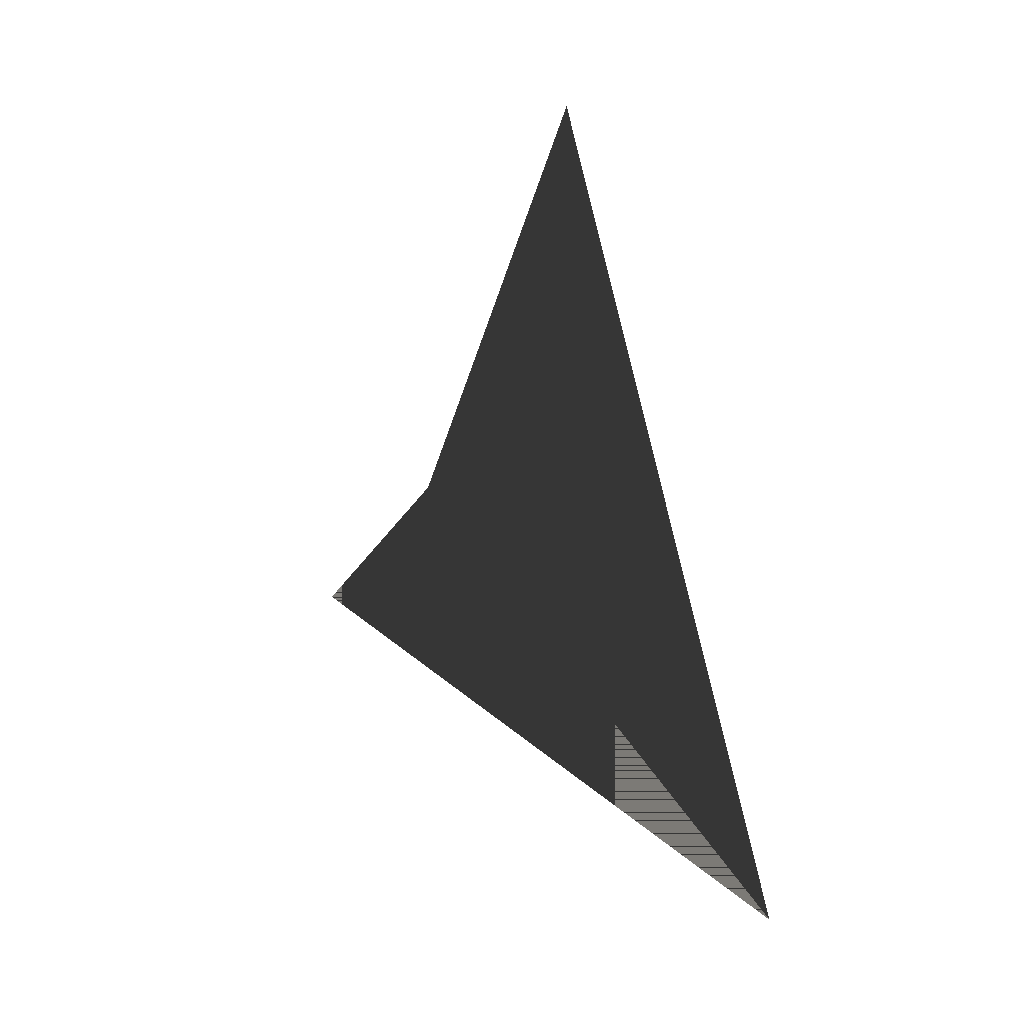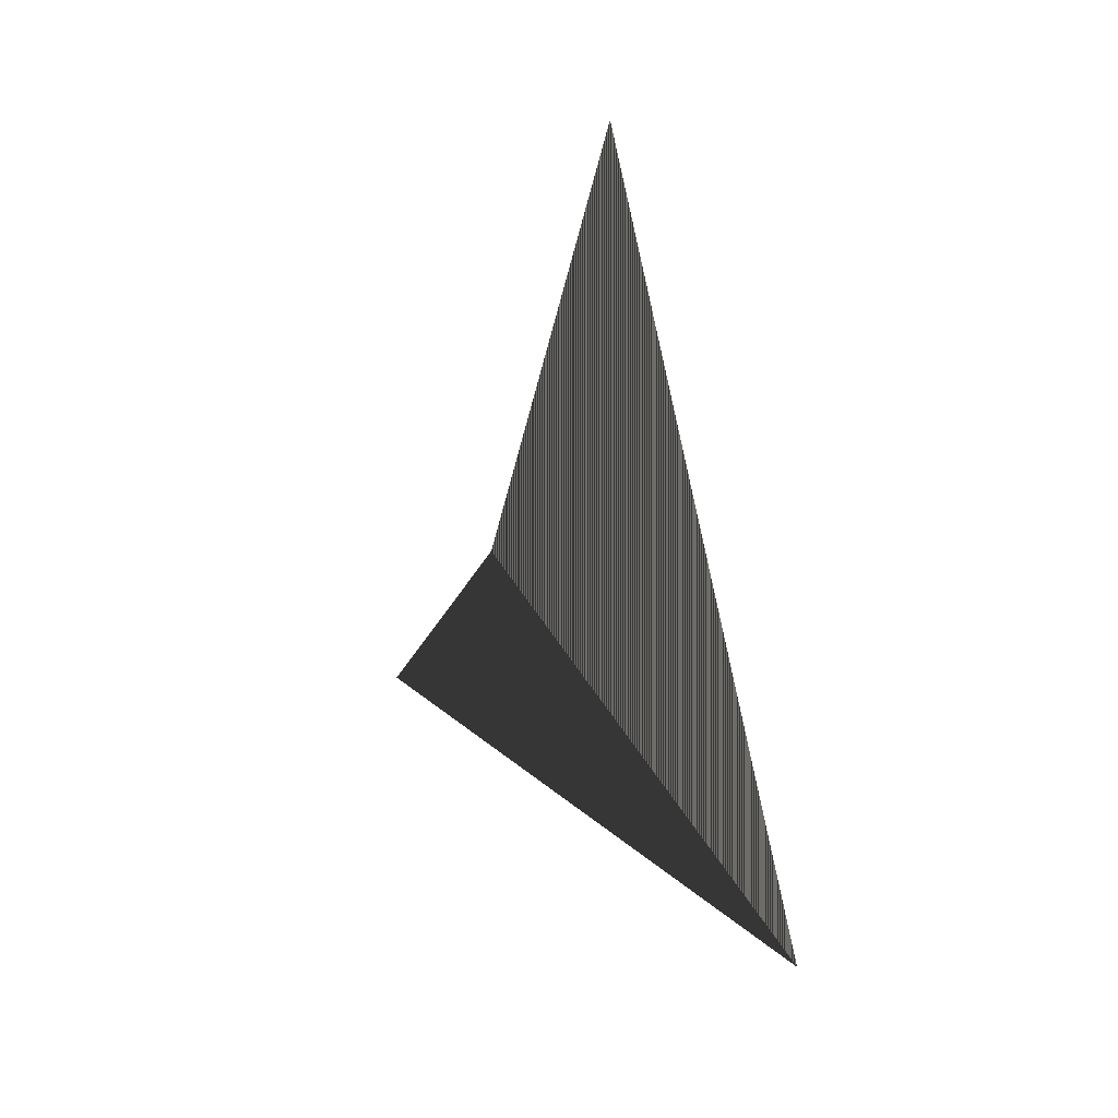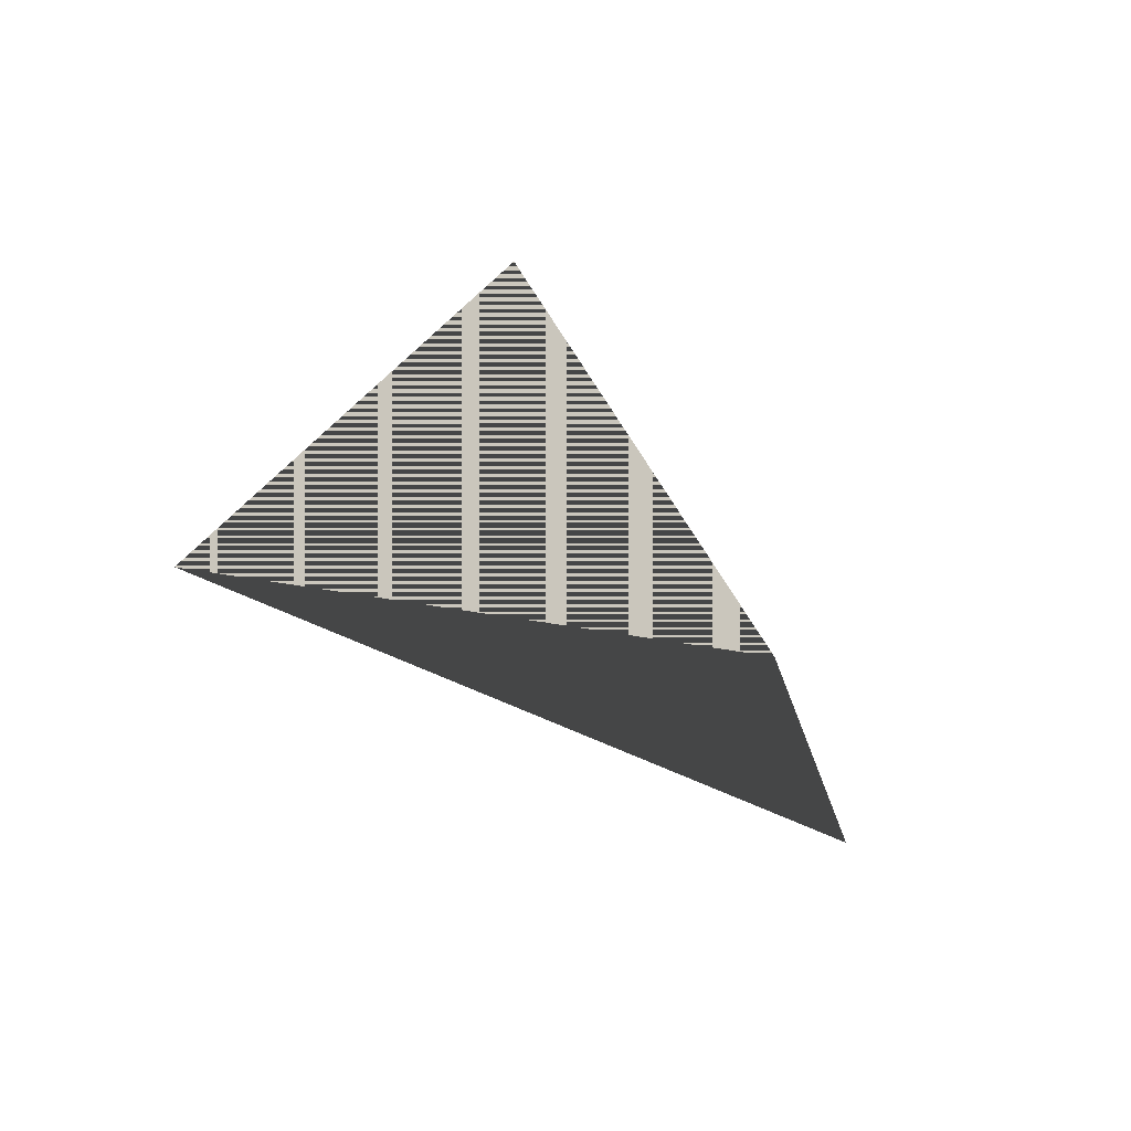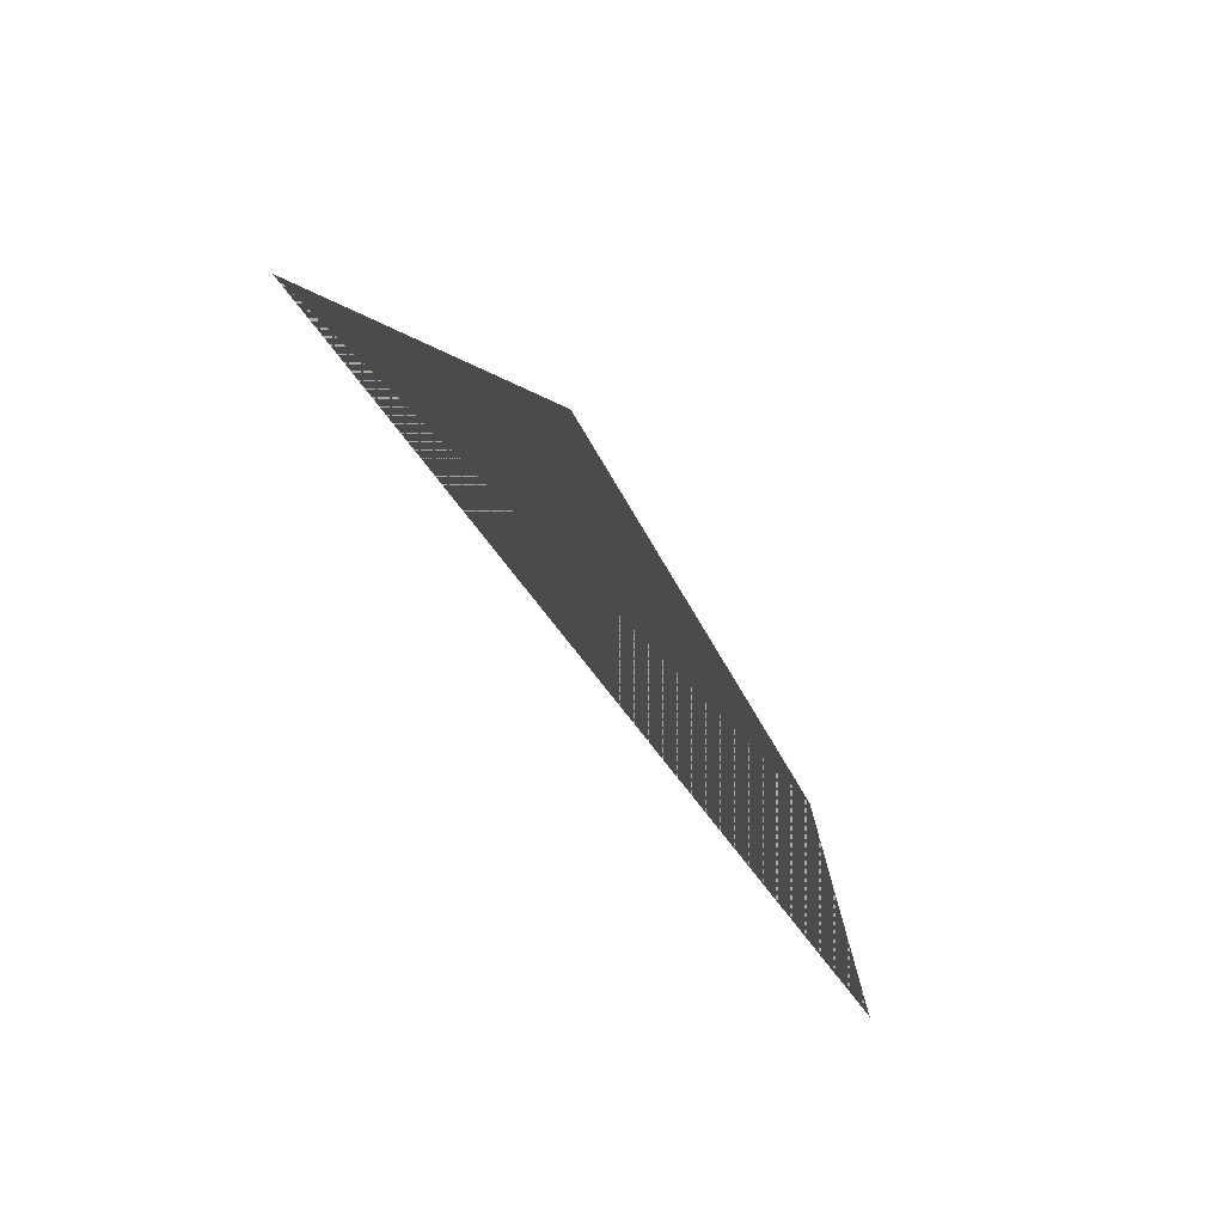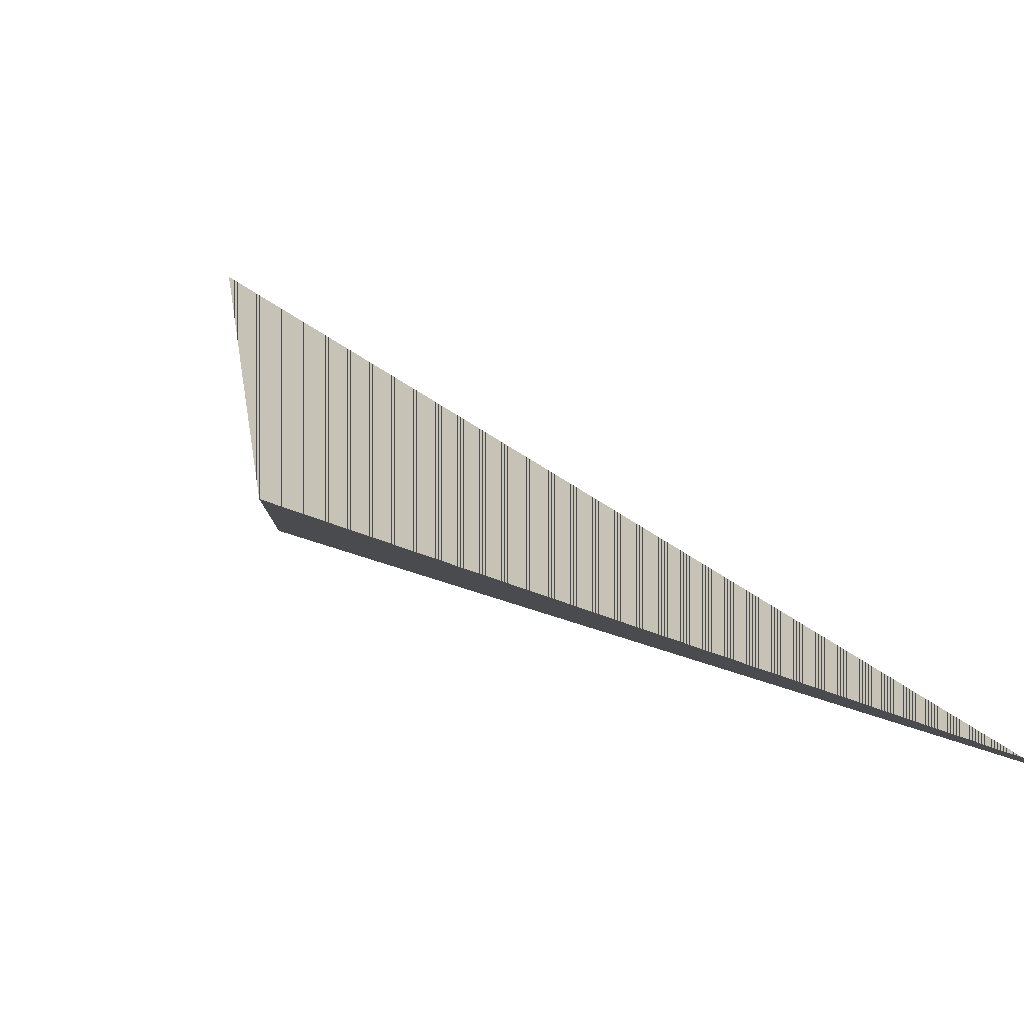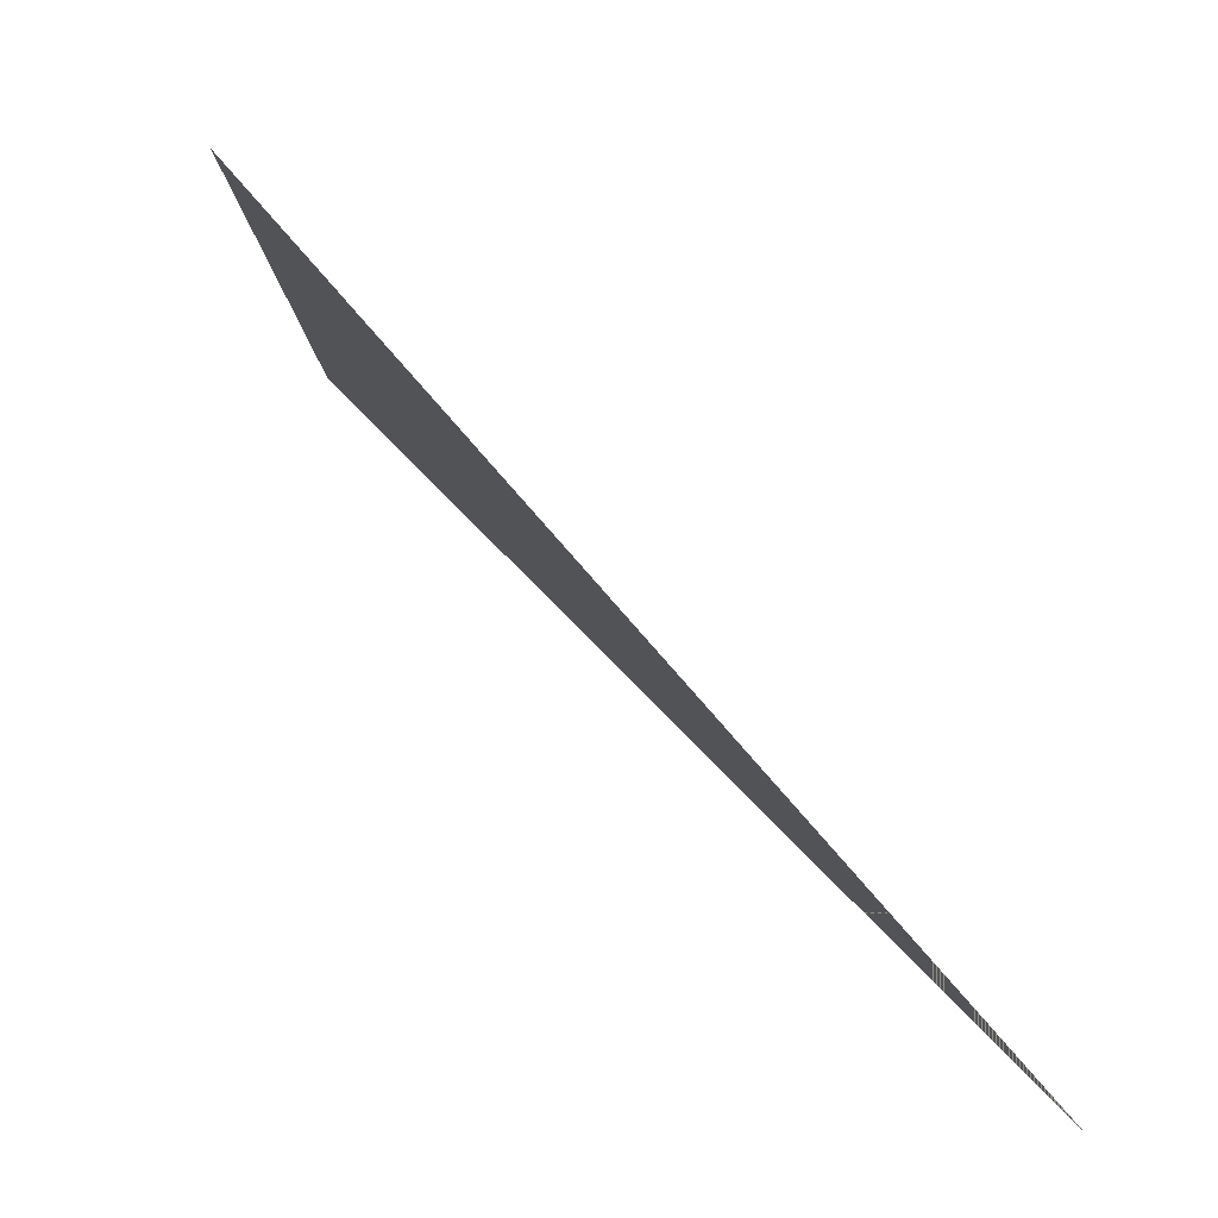
<metadata>
{"format":"obj","ext":"obj","renderer":"f3d","projection":"perspective","resolution":1024,"background":"white","views":[{"elev":-9.9,"azim":-70.8,"up":"+Z"},{"elev":-13.8,"azim":-65.3,"up":"+Z"},{"elev":-51.4,"azim":-0.1,"up":"+Z"},{"elev":-72.9,"azim":-8.8,"up":"+Z"},{"elev":56.3,"azim":132.6,"up":"+Y"},{"elev":-2.9,"azim":-179.2,"up":"+Y"}]}
</metadata>
<code>
v -1.51 -2.734 -2.821
v -0.7789 -1.941 -0.1927
v 0.06466 -1.13 -1.272
v 0.2975 -0.6476 -1.627
f 1 2 3
f 1 3 4
f 3 2 1
f 4 3 1

</code>
